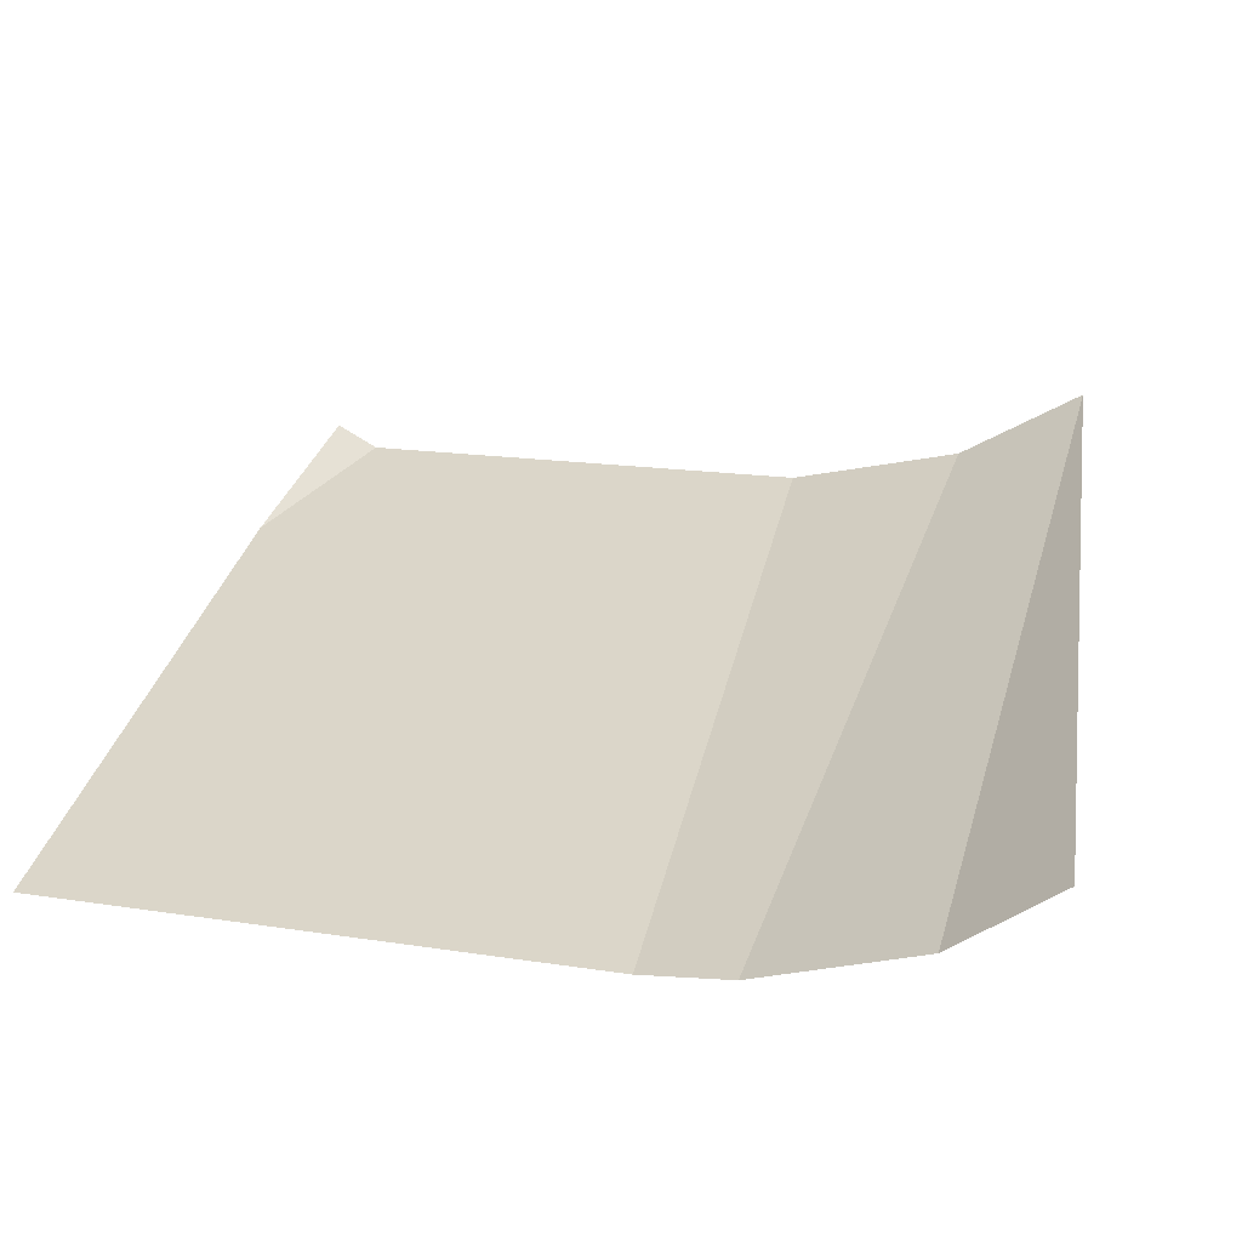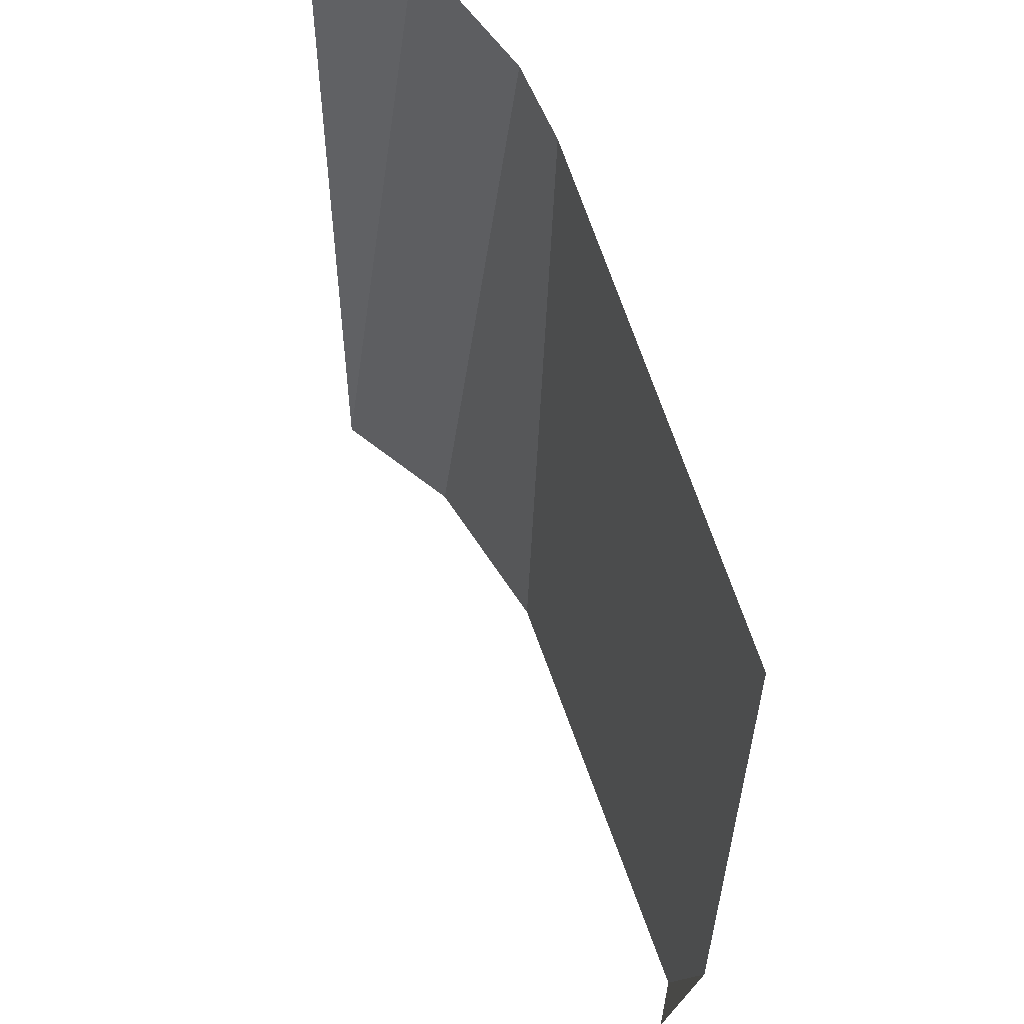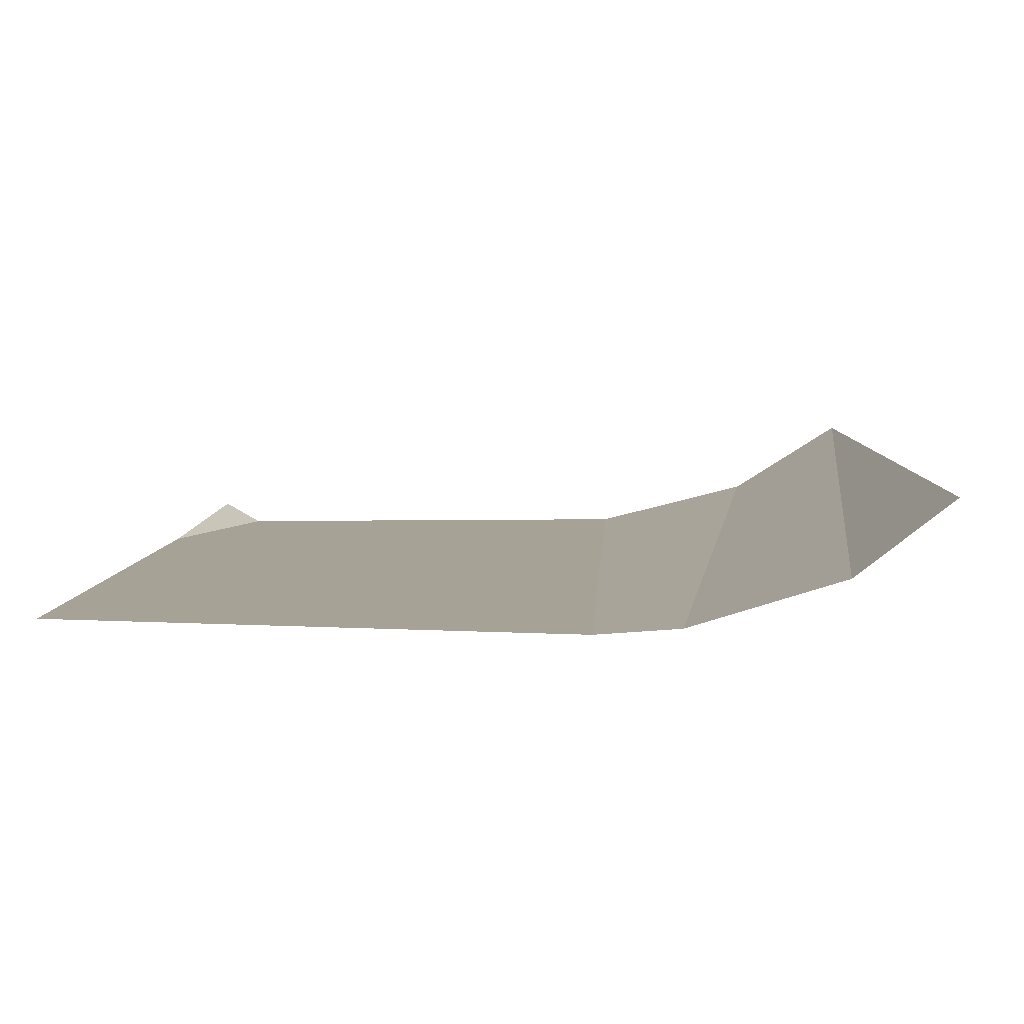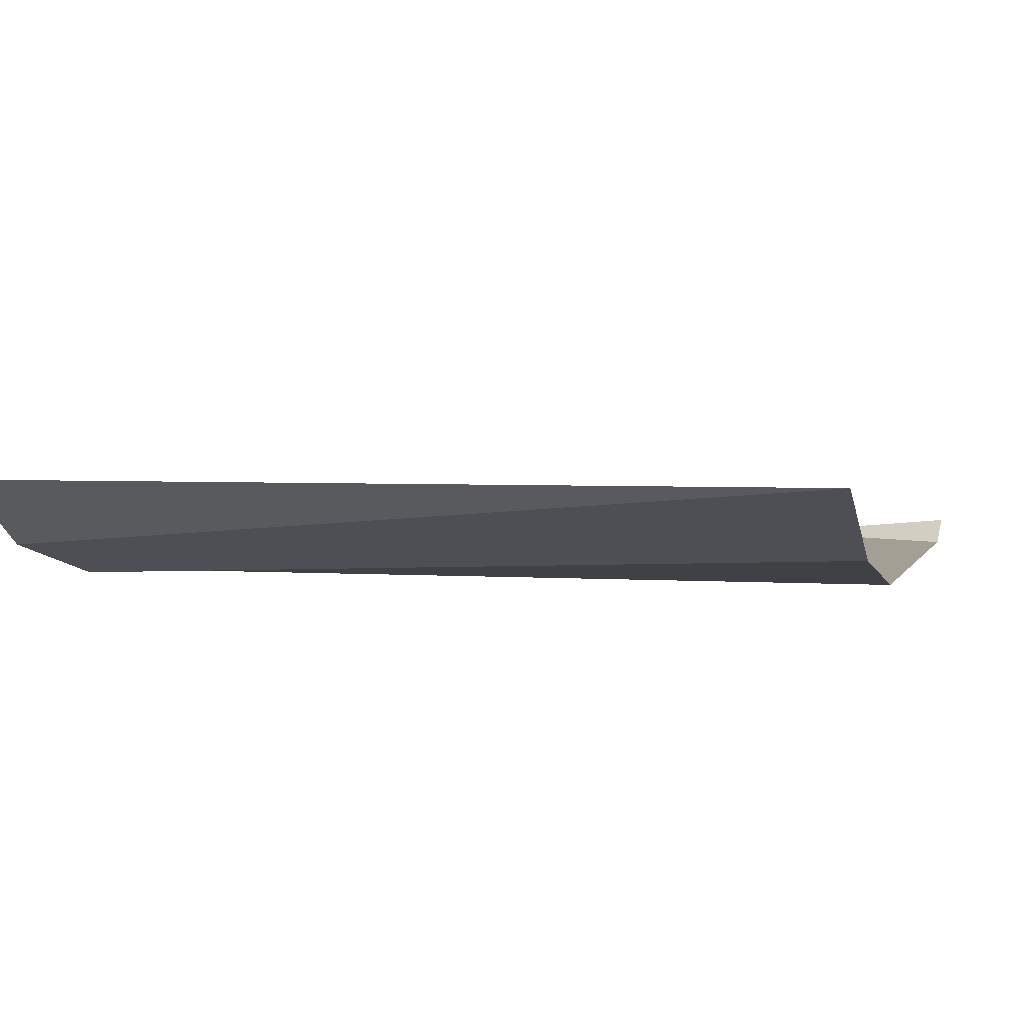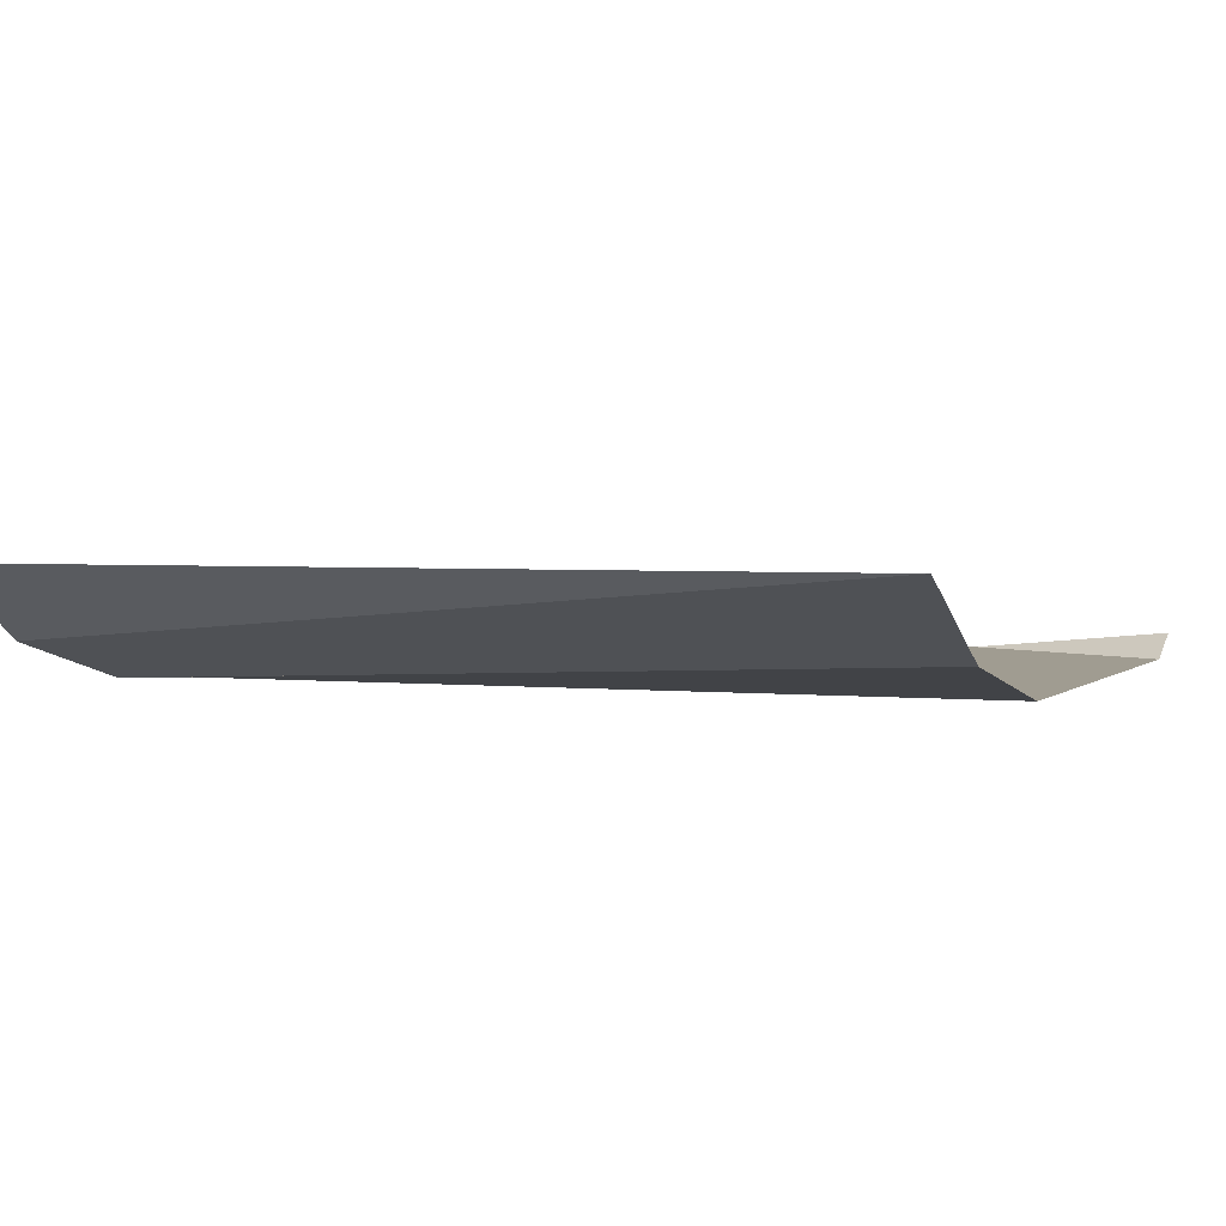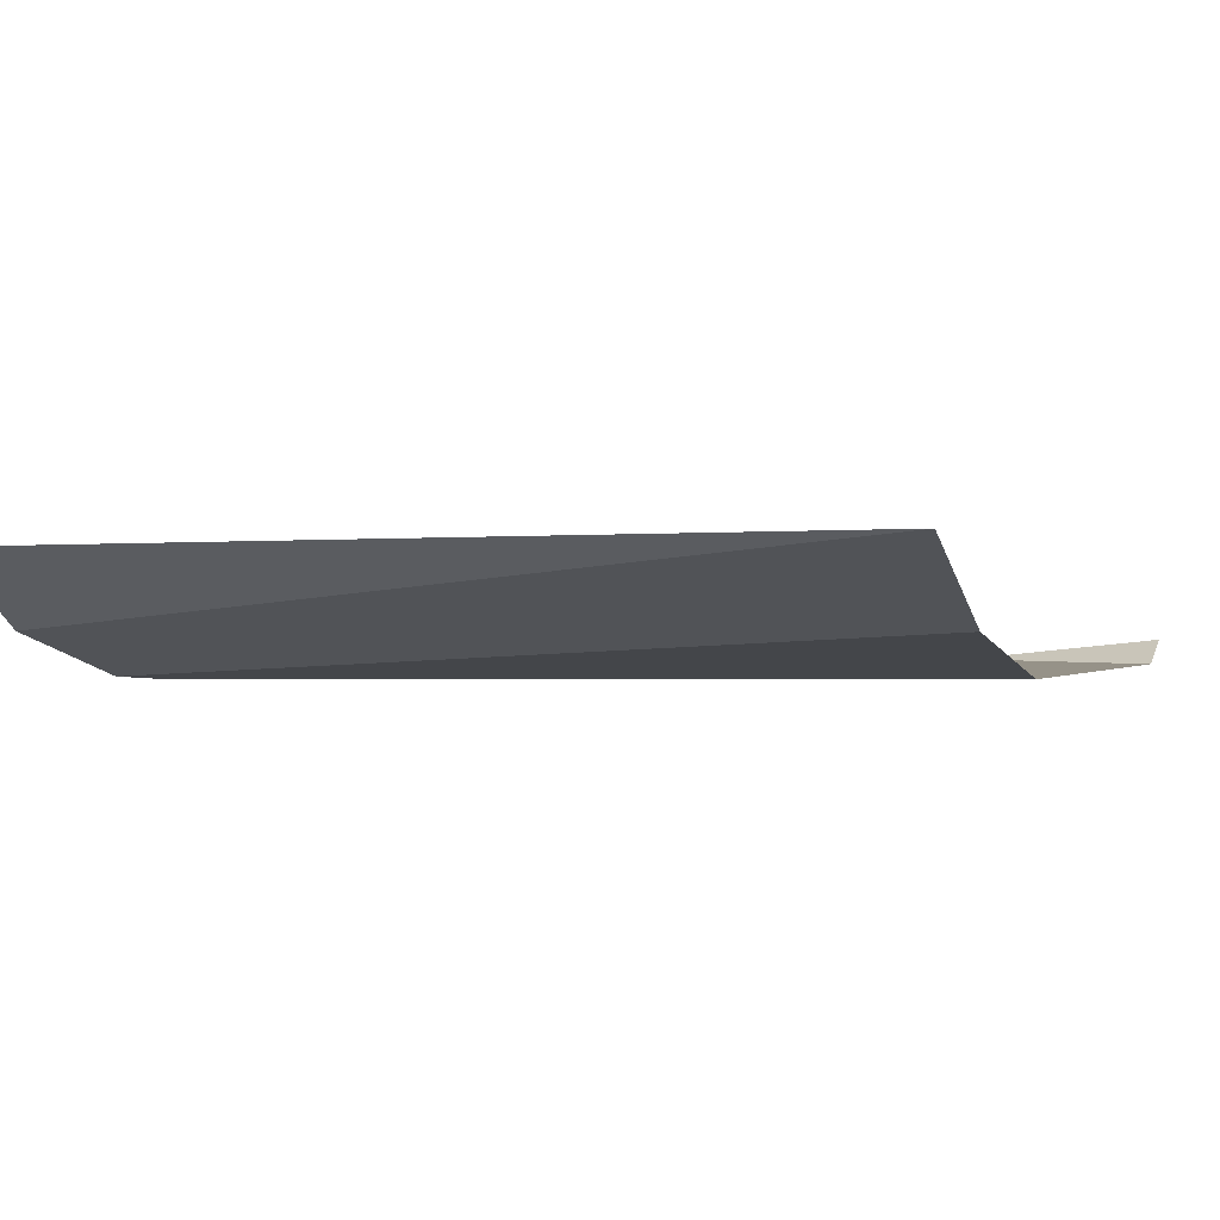
<metadata>
{"format":"obj","ext":"obj","renderer":"f3d","projection":"perspective","resolution":1024,"background":"white","views":[{"elev":29.3,"azim":10.6,"up":"+Y"},{"elev":60.2,"azim":-108.0,"up":"+Z"},{"elev":5.7,"azim":2.3,"up":"+Y"},{"elev":5.4,"azim":107.2,"up":"+Y"},{"elev":4.3,"azim":114.5,"up":"+Y"},{"elev":1.1,"azim":113.8,"up":"+Y"}]}
</metadata>
<code>
o Plane
v -1 0 1
v 0.9465 0.2666 1
v -0.9406 0.05522 -1
v 0.9014 0.2925 -1
v 0.2181 0.01182 -1
v 0.1821 -0.02711 1
v 0.3747 -0.013 1
v 0.6187 0.1134 -1
v 0.7256 0.09494 1
v -0.8465 0.001489 -1
v -1 0 -0.5202
f 9 2 4
f 1 6 5 10 11
f 6 7 8 5
f 7 9 4 8
f 11 10 3

</code>
